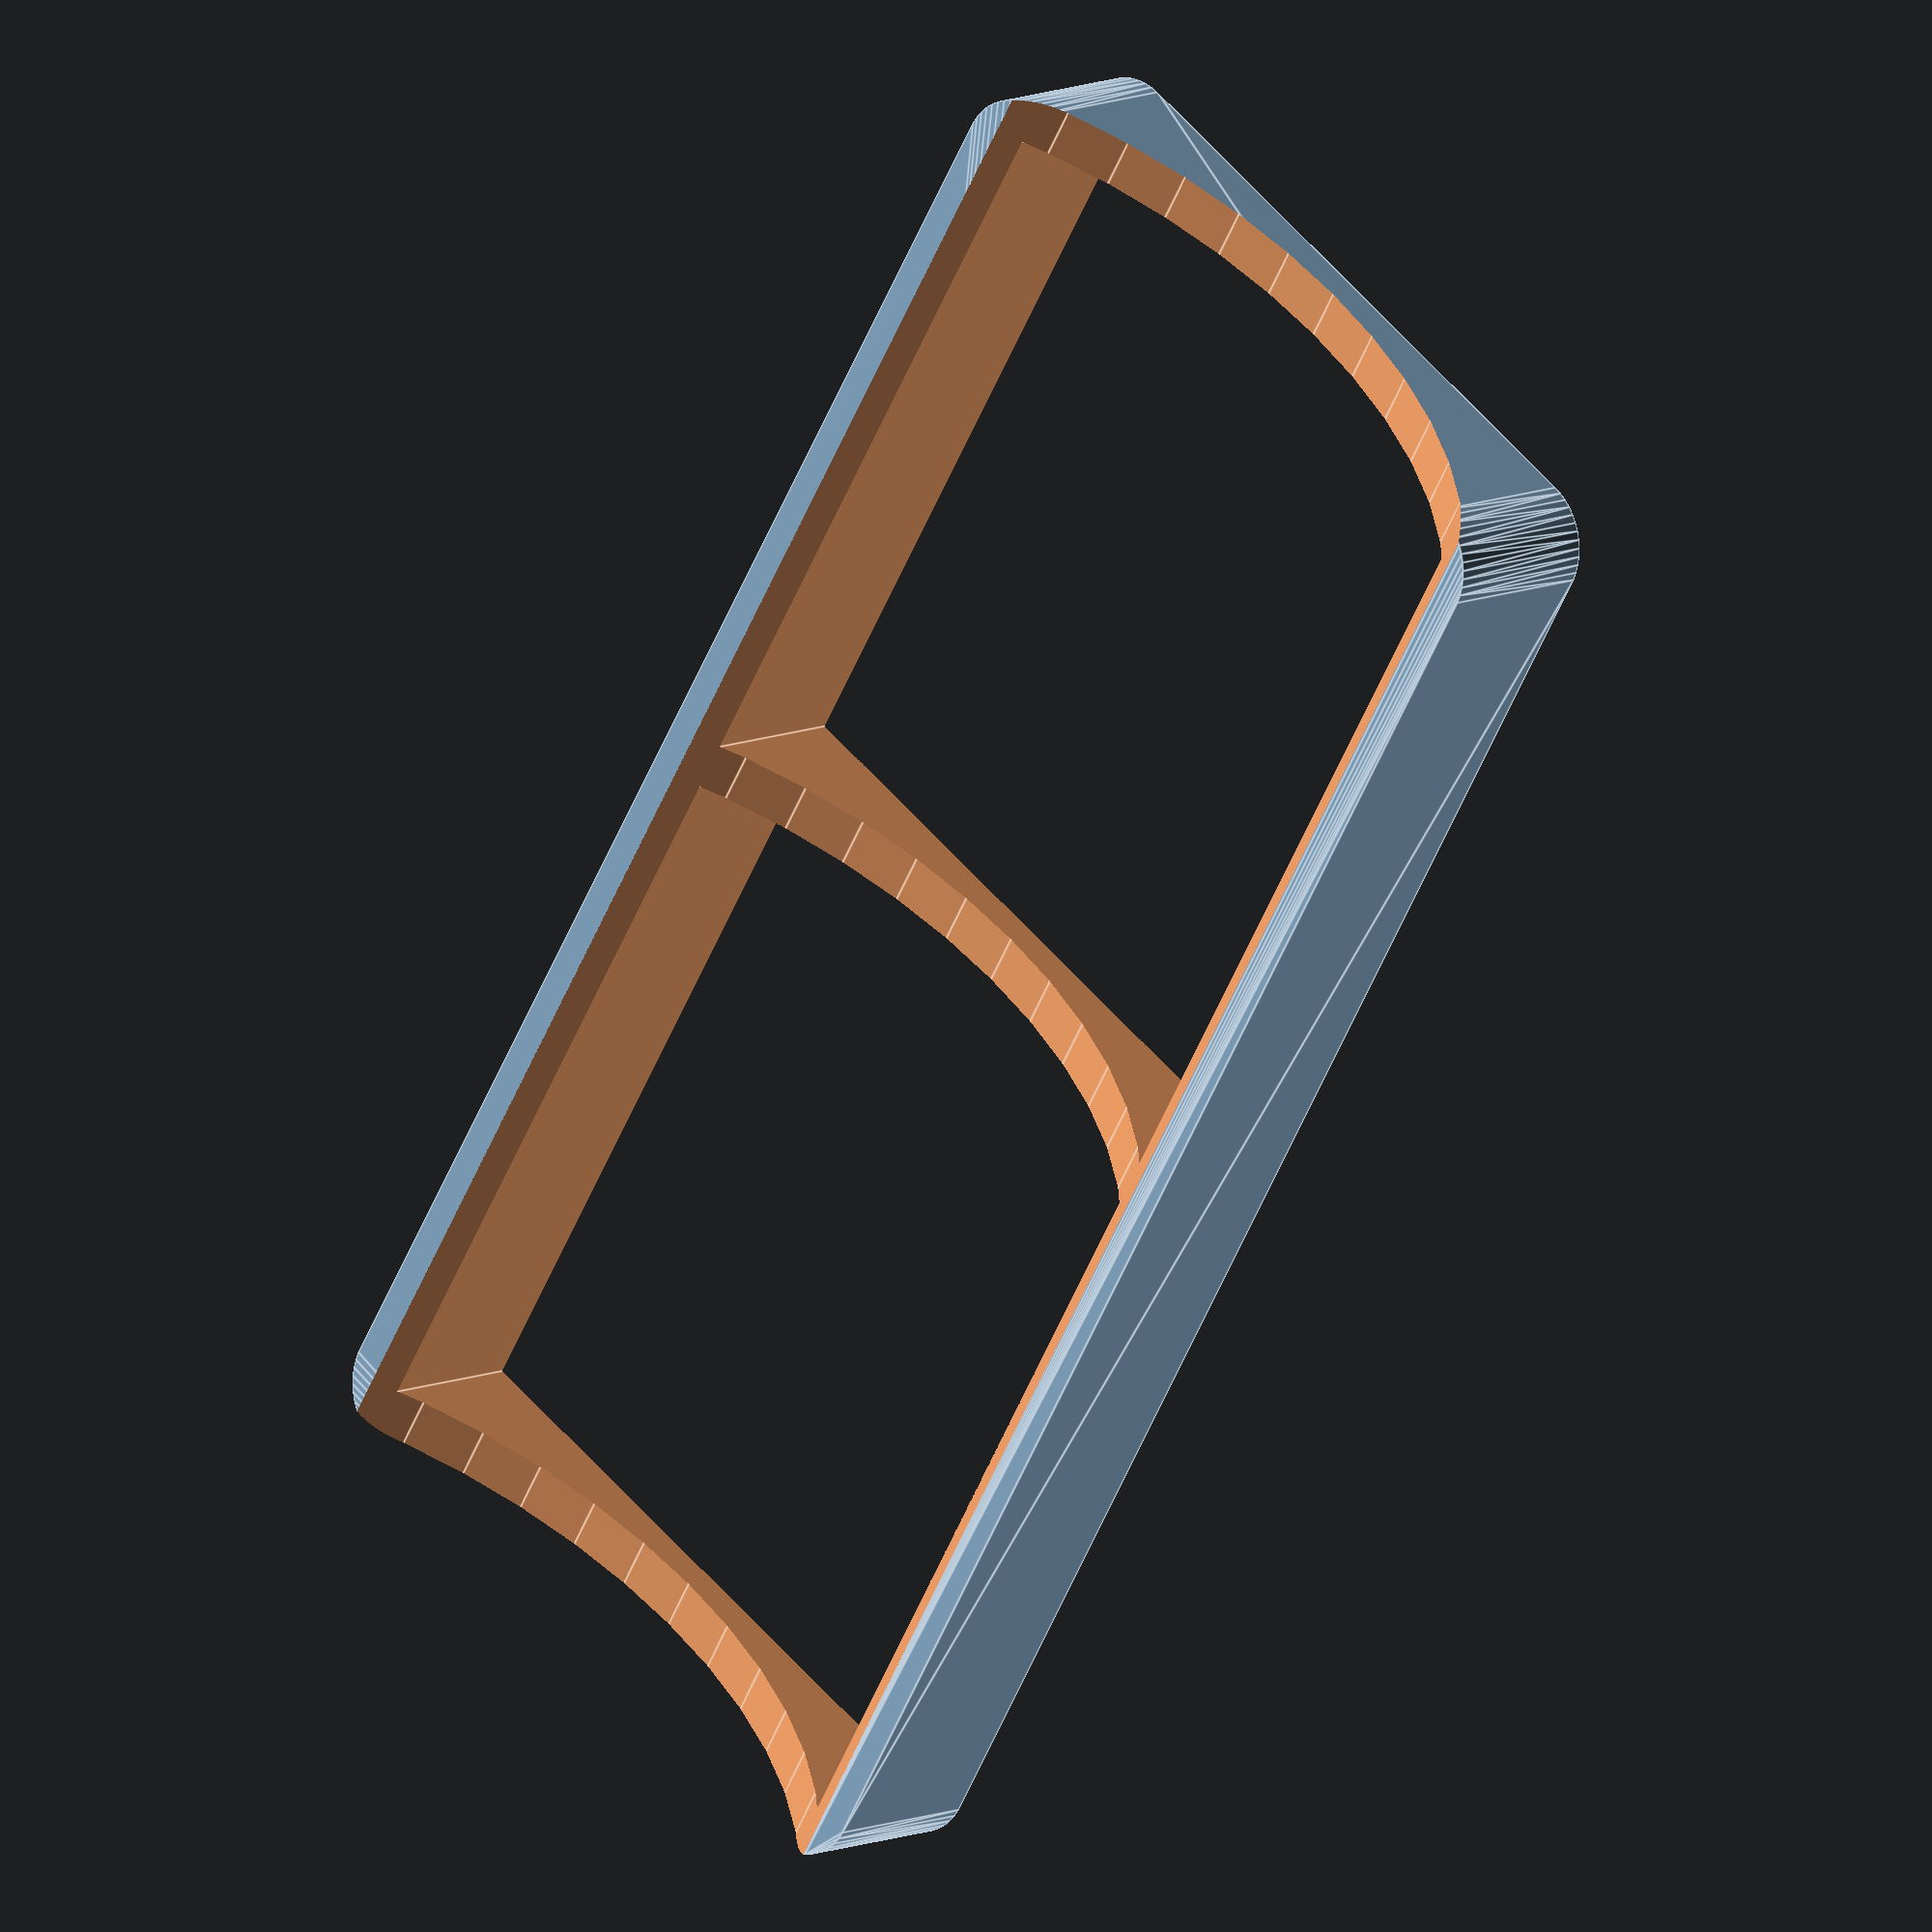
<openscad>
// -----------------------------------------------------
// SodaStream-Patronen-Lager
//  ....damit eine leere, auf Austausch wartende Patrone
//      dann nicht doch irgendwann mal runterrollt und
//      die Fliesen zerdeppert.
//
//  Detlev Ahlgrimm, 07.2018
// -----------------------------------------------------

co2cylinder_diameter=60;  // [10:200]
diameter_backlash=2;      // [0:5]
width=45;                 // [10:200]
length=100;               // [10:200]
height=10;                // [5:50]
wall_strength=3;          // [1:10]
bottom_thickness=2;       // [1:10]
r=4;                      // [1:10]

$fn=50;

difference() {
  hull() {
    translate([       r, -width/2+r, 0]) cylinder(r=r, h=height);
    translate([length-r, -width/2+r, 0]) cylinder(r=r, h=height);
    translate([       r,  width/2-r, 0]) cylinder(r=r, h=height);
    translate([length-r,  width/2-r, 0]) cylinder(r=r, h=height);
  }
  translate([-1, 0, (co2cylinder_diameter+diameter_backlash)/2+bottom_thickness]) rotate([0, 90, 0]) cylinder(d=co2cylinder_diameter+diameter_backlash, h=length+2);

  for(x=[wall_strength, (length+wall_strength)/2]) {
    translate([x, -(width-2*wall_strength)/2, -1]) cube([(length-3*wall_strength)/2, width-2*wall_strength, height+2]);
  }
}

</openscad>
<views>
elev=349.6 azim=121.7 roll=42.7 proj=o view=edges
</views>
